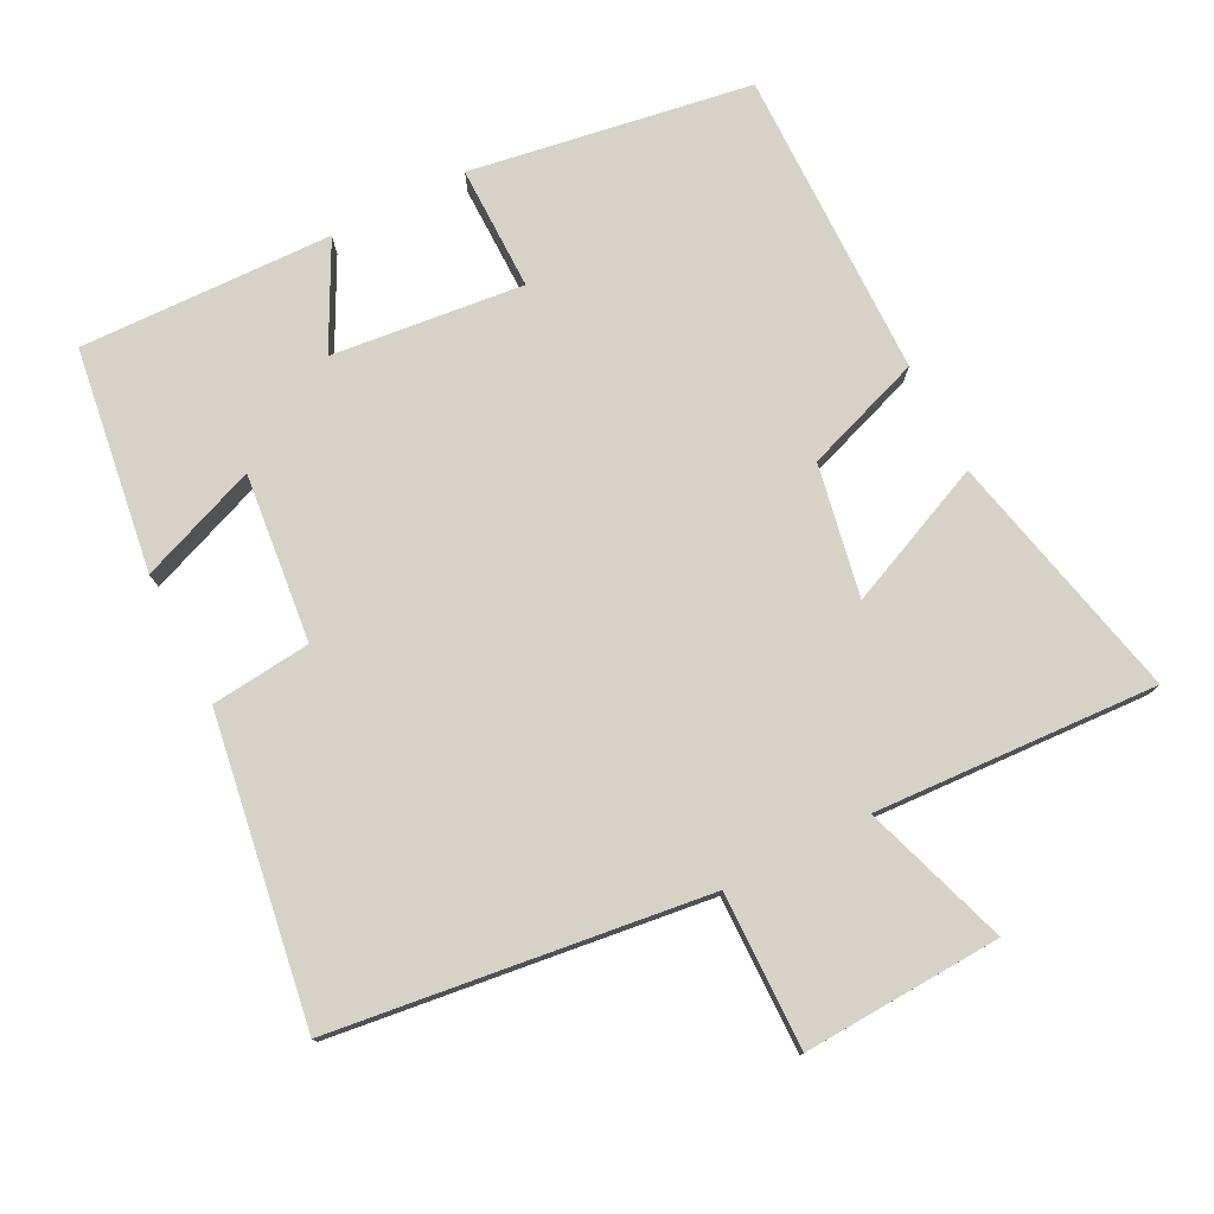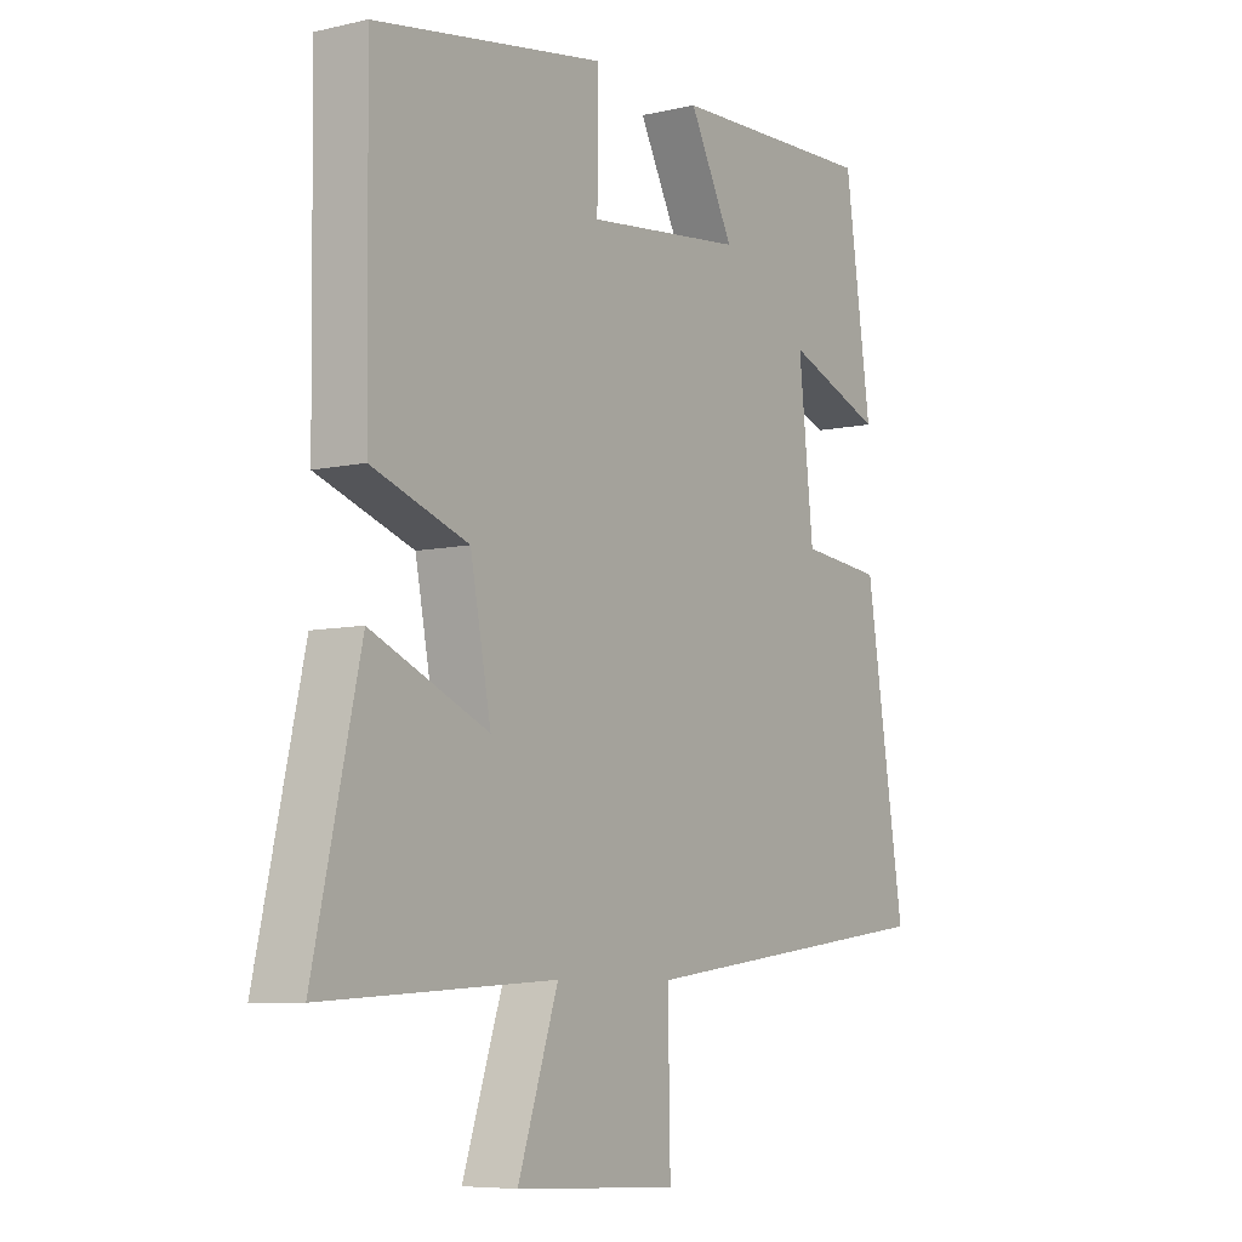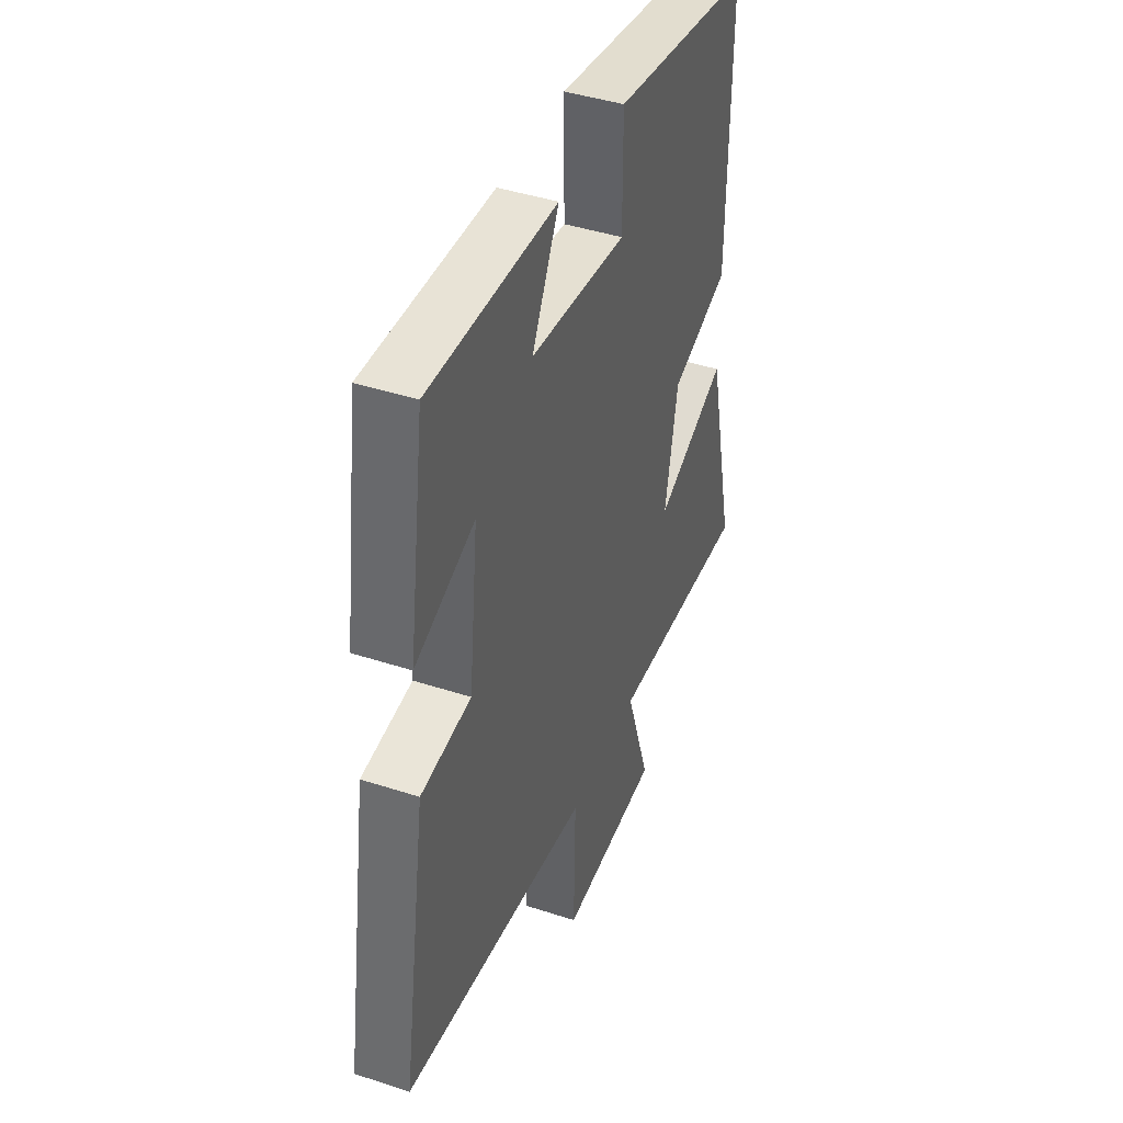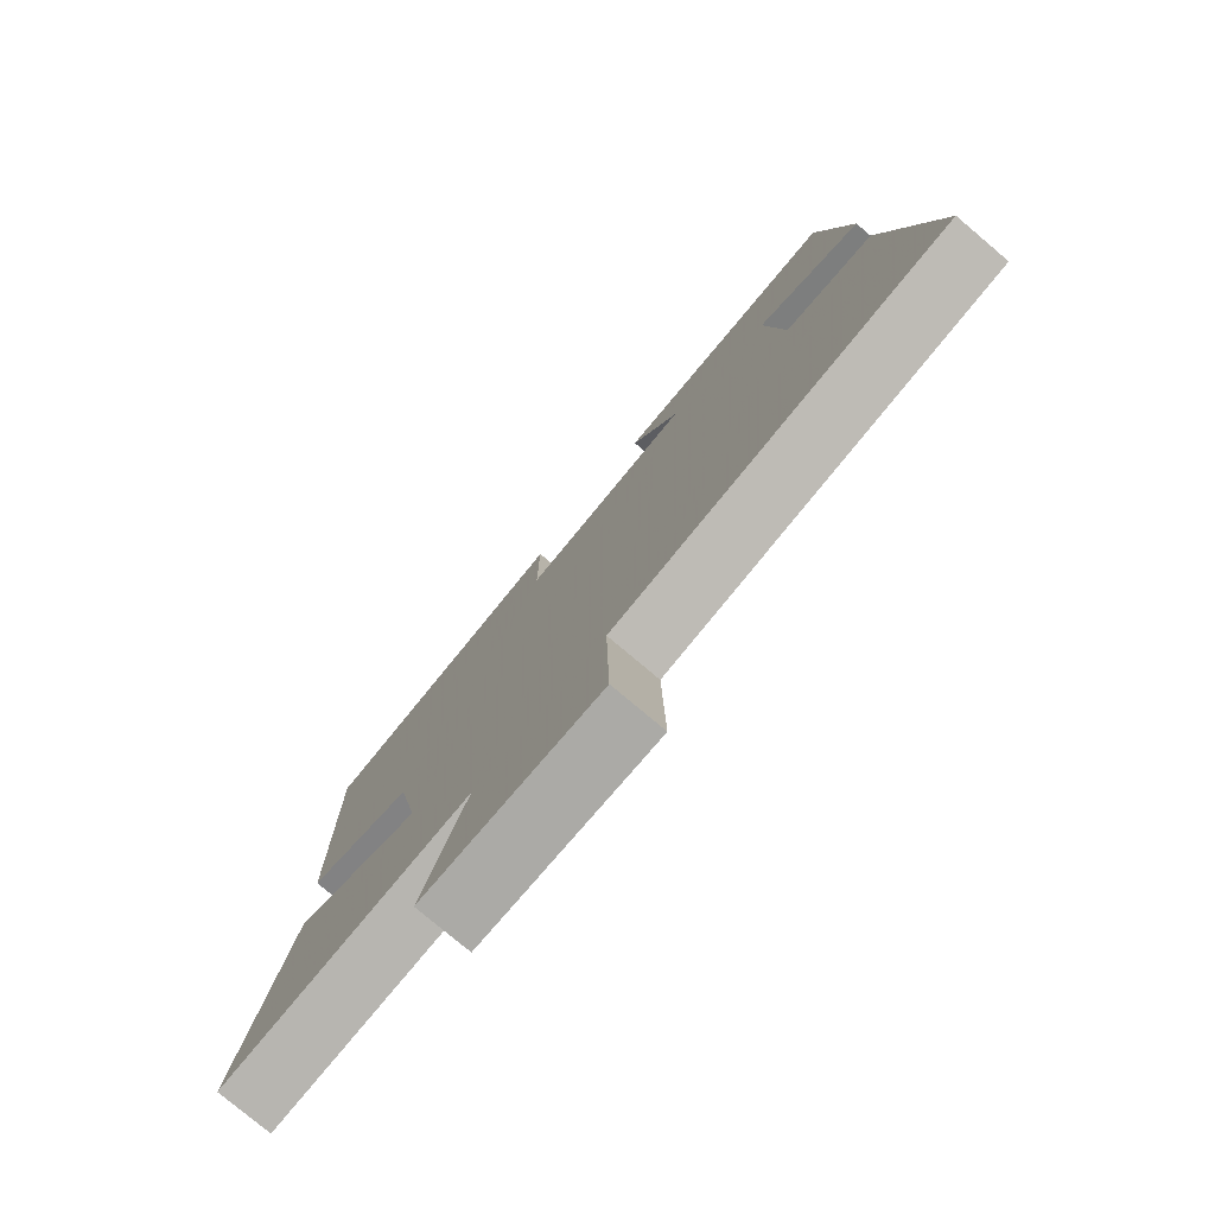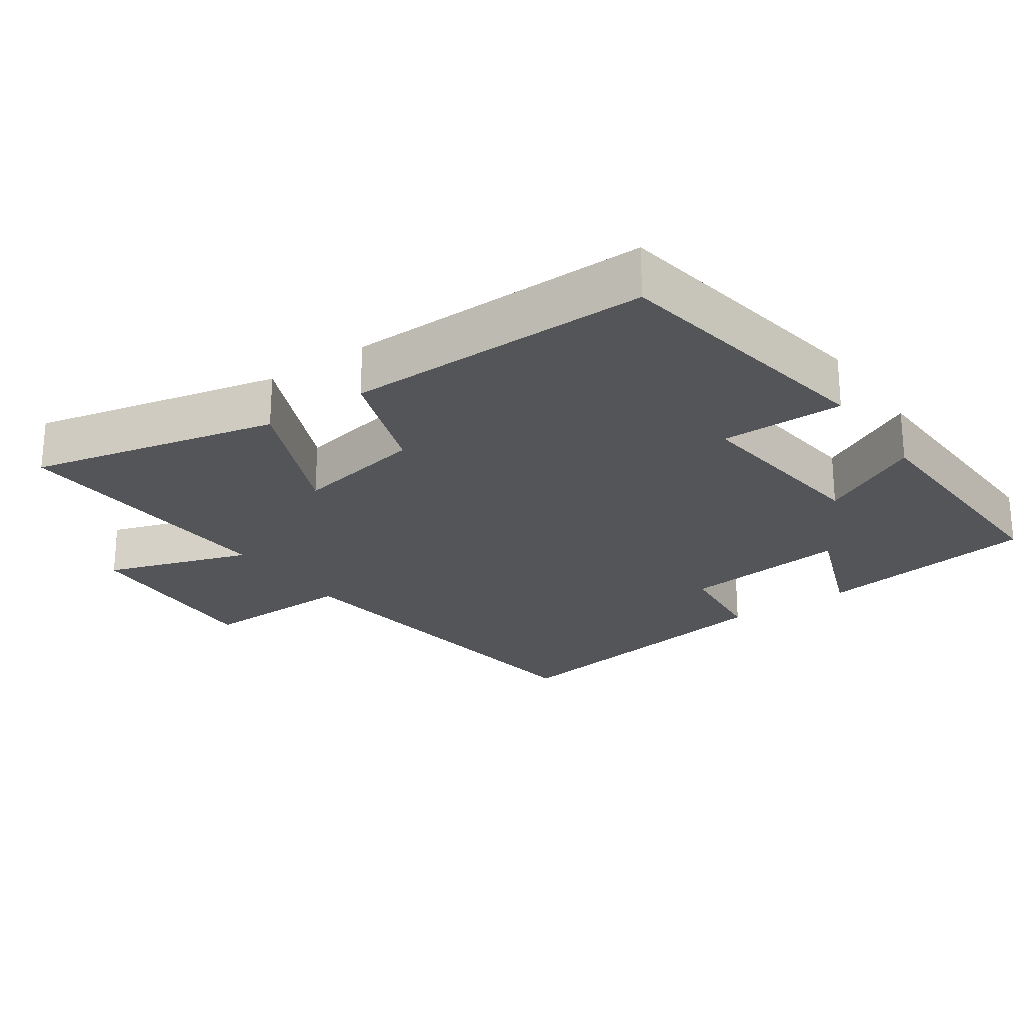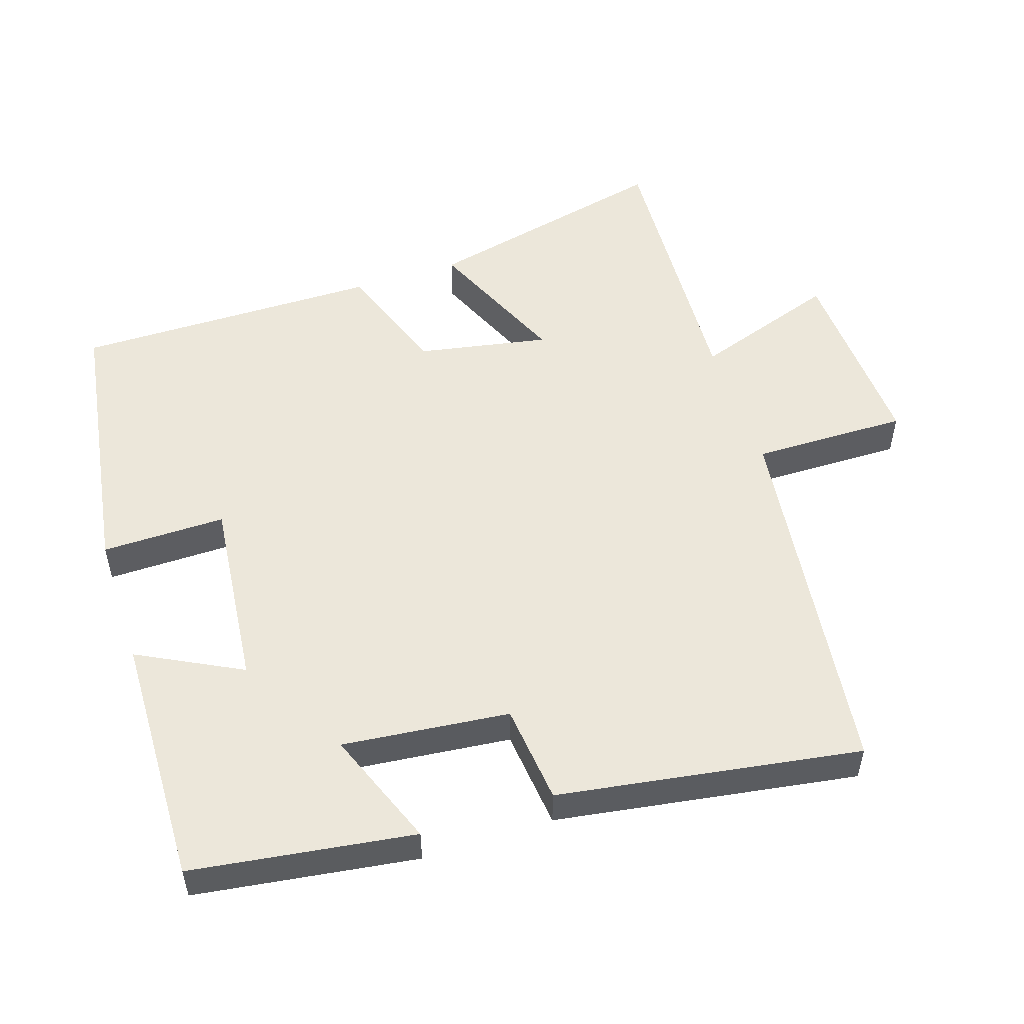
<metadata>
{"format":"obj","ext":"obj","renderer":"f3d","projection":"perspective","resolution":1024,"background":"white","views":[{"elev":77.4,"azim":152.9,"up":"+Y"},{"elev":-7.1,"azim":-56.3,"up":"+Z"},{"elev":42.8,"azim":111.2,"up":"+Z"},{"elev":-78.3,"azim":49.9,"up":"+Z"},{"elev":-24.1,"azim":-55.1,"up":"+Y"},{"elev":52.8,"azim":71.7,"up":"+Y"}]}
</metadata>
<code>
v -0.505 0.07 0.435
v -0.104 0.07 0.5
v -0.105 0.07 0.322
v 0.169 0.07 0.352
v 0.092 0.07 0.5
v 0.454 0.07 0.511
v 0.5 0.07 0.192
v 0.331 0.07 0.257
v 0.357 0.07 0.017
v 0.5 0.07 0.002
v 0.569 0.07 -0.432
v 0.034 0.07 -0.5
v 0.038 0.07 -0.723
v -0.246 0.07 -0.709
v -0.176 0.07 -0.5
v -0.581 0.07 -0.522
v -0.5 0.07 -0.164
v -0.296 0.07 -0.253
v -0.332 0.07 -0.065
v -0.5 0.07 -0.006
v -0.505 0 0.435
v -0.104 0 0.5
v -0.105 0 0.322
v 0.169 0 0.352
v 0.092 0 0.5
v 0.454 0 0.511
v 0.5 0 0.192
v 0.331 0 0.257
v 0.357 0 0.017
v 0.5 0 0.002
v 0.569 0 -0.432
v 0.034 0 -0.5
v 0.038 0 -0.723
v -0.246 0 -0.709
v -0.176 0 -0.5
v -0.581 0 -0.522
v -0.5 0 -0.164
v -0.296 0 -0.253
v -0.332 0 -0.065
v -0.5 0 -0.006
f 19 20 1 2
f 18 19 2 3
f 15 16 17 18
f 15 18 3 4
f 12 13 14 15
f 12 15 4
f 9 10 11 12
f 8 9 12 4
f 6 7 8
f 4 5 6 8
f 22 21 40 39
f 23 22 39 38
f 38 37 36 35
f 24 23 38 35
f 35 34 33 32
f 24 35 32
f 32 31 30 29
f 24 32 29 28
f 28 27 26
f 28 26 25 24
f 1 21 22 2
f 2 22 23 3
f 3 23 24 4
f 4 24 25 5
f 5 25 26 6
f 6 26 27 7
f 7 27 28 8
f 8 28 29 9
f 9 29 30 10
f 10 30 31 11
f 11 31 32 12
f 12 32 33 13
f 13 33 34 14
f 14 34 35 15
f 15 35 36 16
f 16 36 37 17
f 17 37 38 18
f 18 38 39 19
f 19 39 40 20
f 20 40 21 1

</code>
